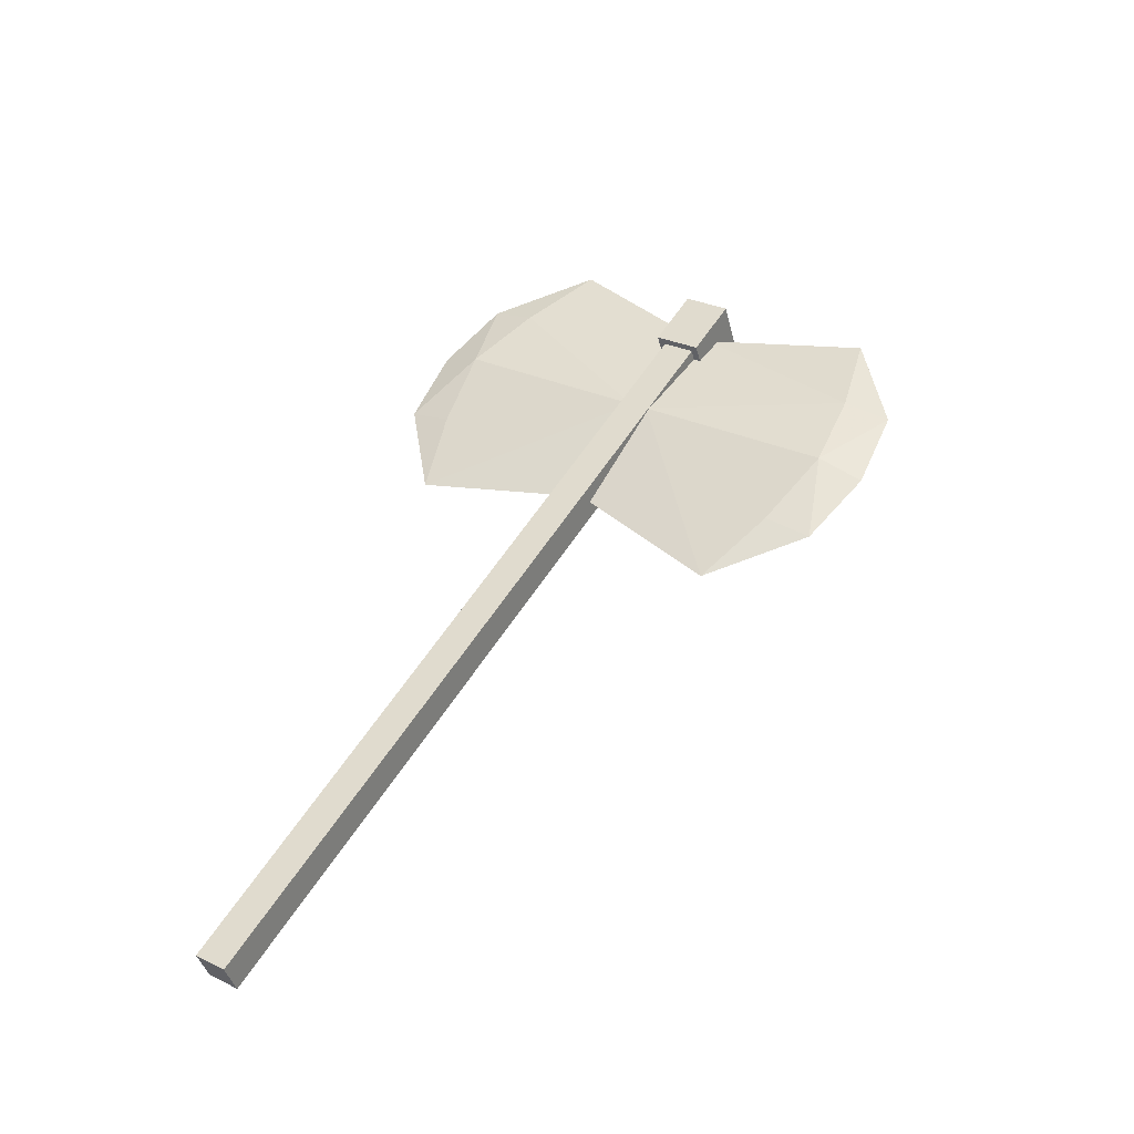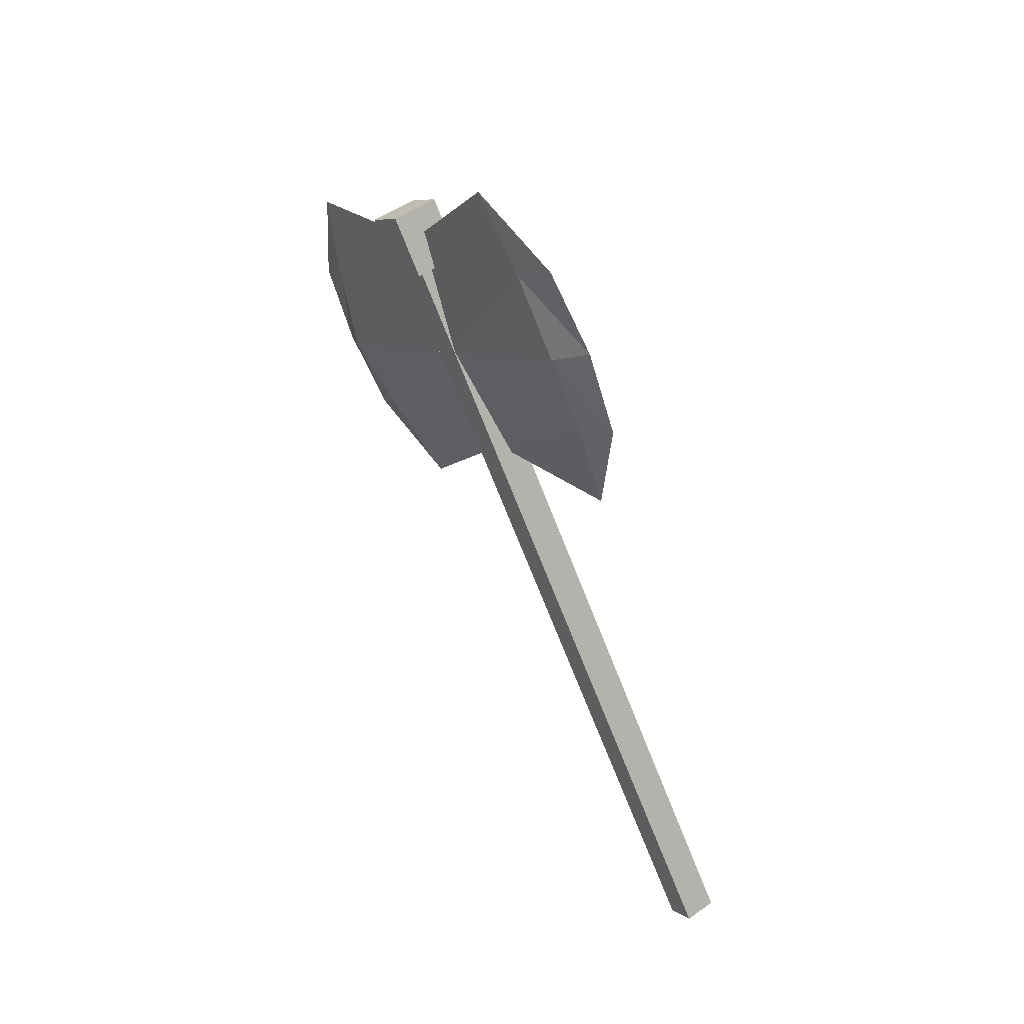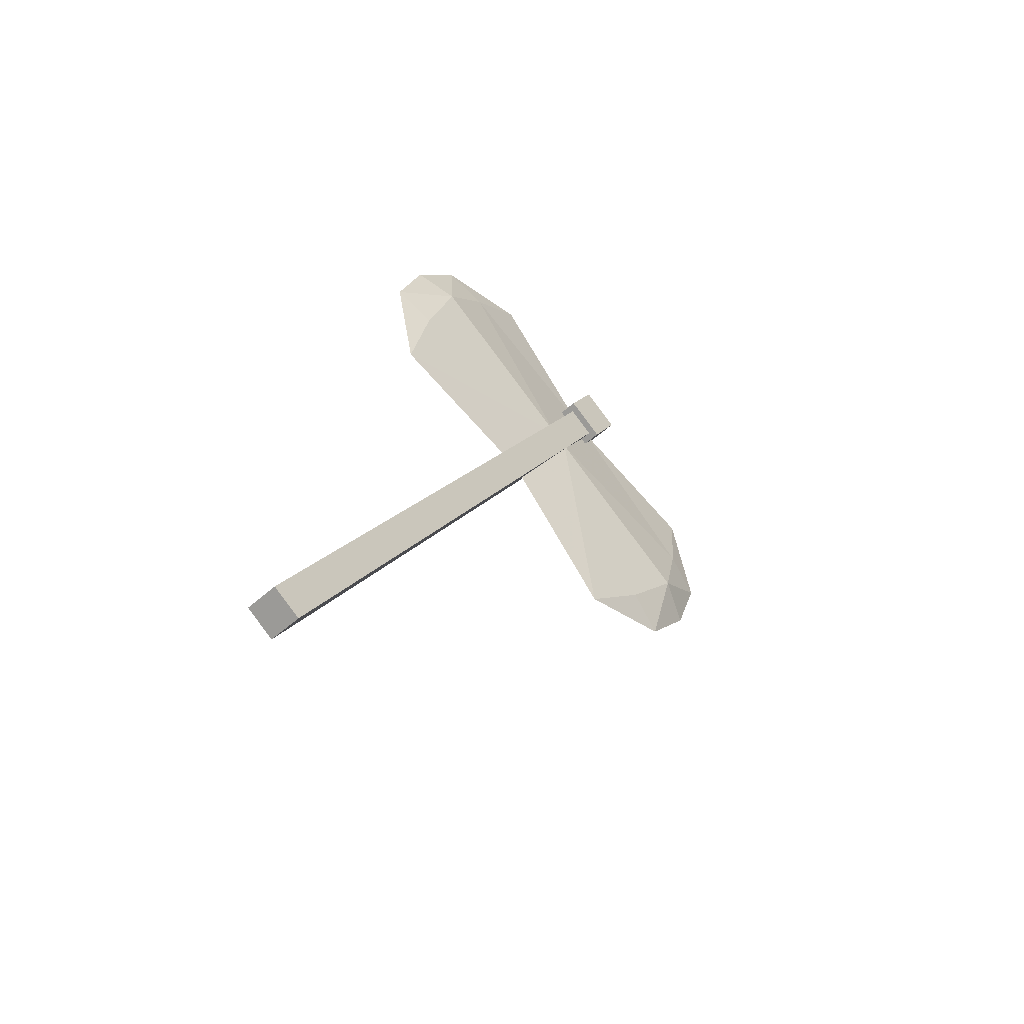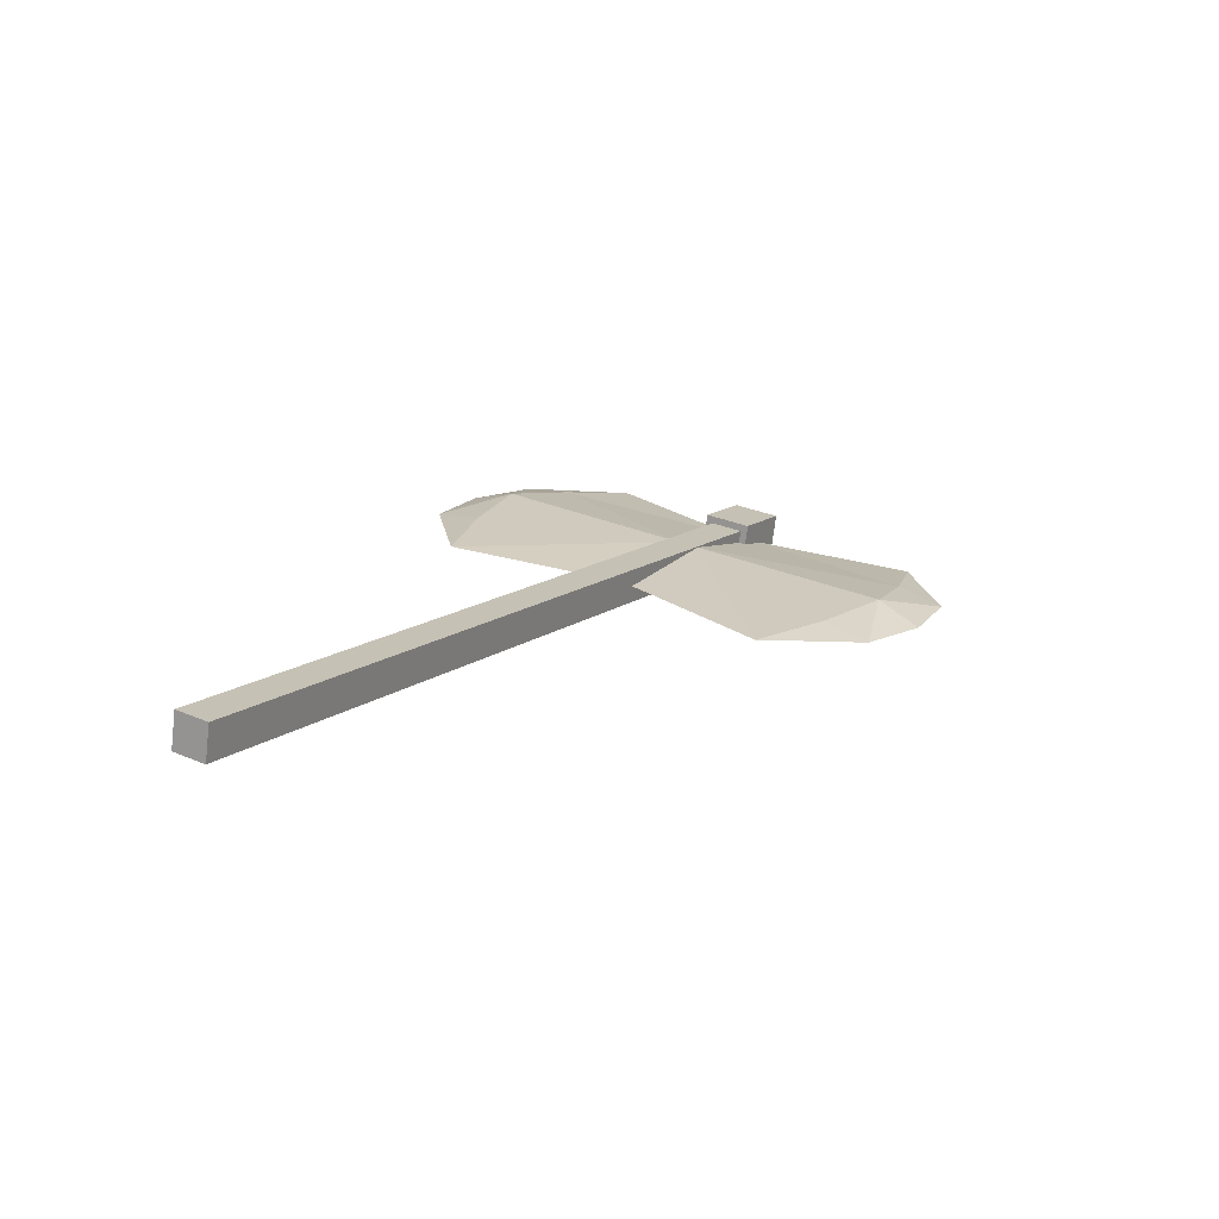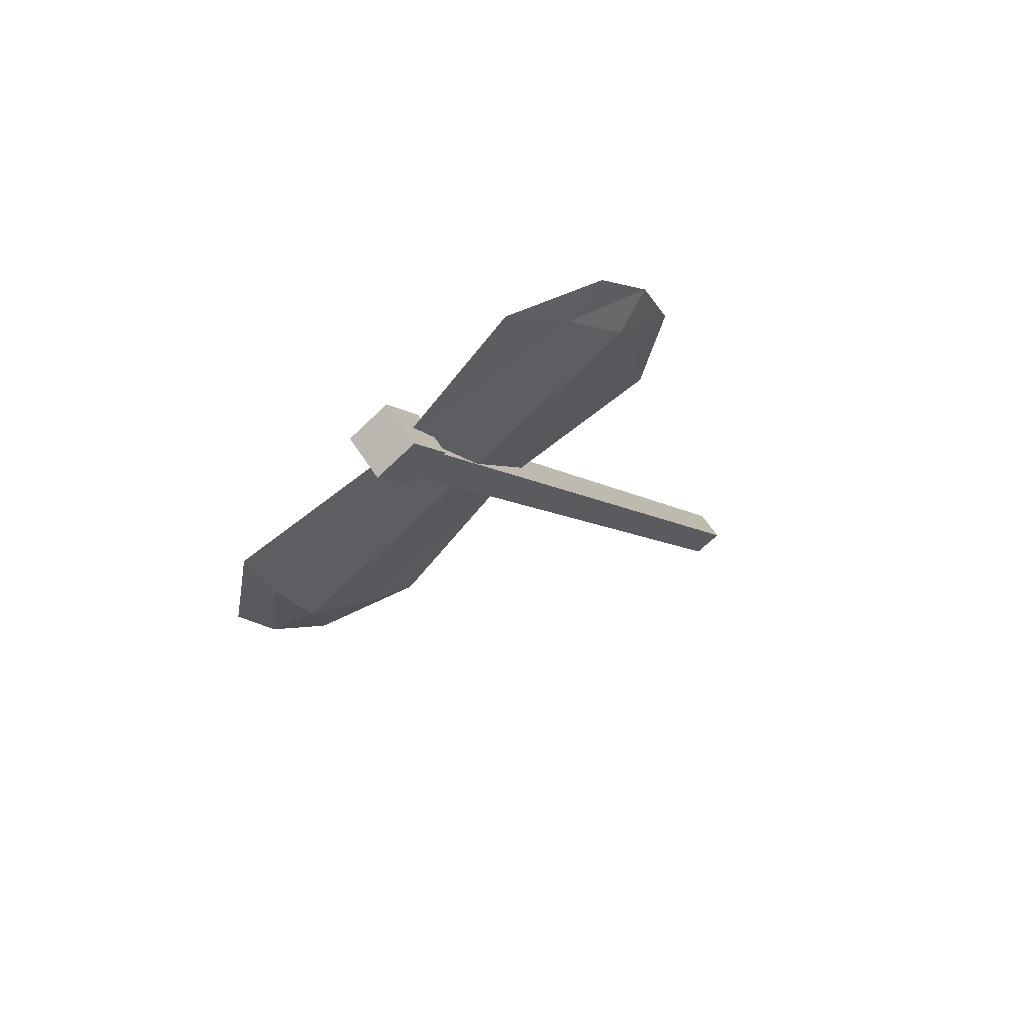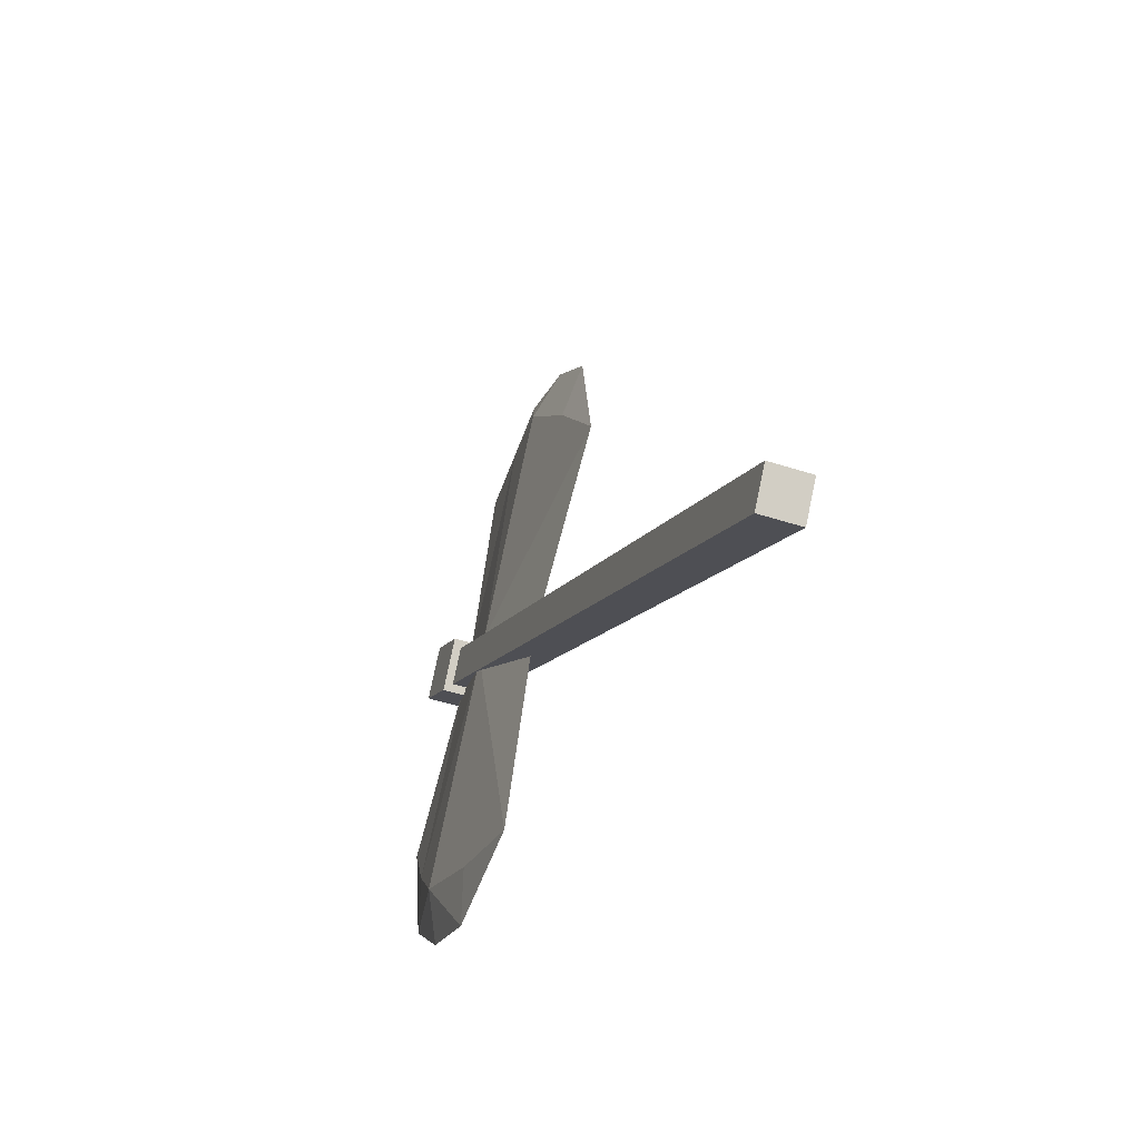
<metadata>
{"format":"obj","ext":"obj","renderer":"f3d","projection":"perspective","resolution":1024,"background":"white","views":[{"elev":-38.5,"azim":105.5,"up":"+Z"},{"elev":45.6,"azim":-36.1,"up":"+Z"},{"elev":-49.5,"azim":45.3,"up":"+Z"},{"elev":-69.1,"azim":84.9,"up":"+Z"},{"elev":61.7,"azim":-121.7,"up":"+Z"},{"elev":-43.7,"azim":157.6,"up":"+Y"}]}
</metadata>
<code>
v -0.3713 0.846 0.7276
v -0.3753 0.9967 0.5029
v -0.3713 1.073 0.5839
v -0.3883 1.113 0.6863
v -0.3713 0.846 0.7276
v -0.3713 1.073 0.5839
v -0.4132 1.071 0.5818
v -0.4132 0.8447 0.7255
v -0.4093 1.112 0.6852
v -0.3962 0.996 0.5018
v -0.4132 0.8447 0.7255
v -0.4132 1.071 0.5818
v -0.3713 0.8248 0.741
v -0.3713 0.5981 0.8847
v -0.3753 0.5573 0.7813
v -0.3883 0.6735 0.9647
v -0.3713 0.5981 0.8847
v -0.3713 0.8248 0.741
v -0.4132 0.5967 0.8826
v -0.4093 0.6728 0.9636
v -0.4132 0.8235 0.7389
v -0.3962 0.5566 0.7802
v -0.4132 0.5967 0.8826
v -0.4132 0.8235 0.7389
v -0.3827 0.7597 0.5914
v -0.4132 0.8447 0.7255
v -0.3962 0.996 0.5018
v -0.3792 0.9081 0.4298
v -0.4093 1.112 0.6852
v -0.4132 0.8447 0.7255
v -0.4019 0.931 0.8617
v -0.4053 1.14 0.7966
v -0.4019 0.931 0.8617
v -0.3713 0.846 0.7276
v -0.3883 1.113 0.6863
v -0.4053 1.14 0.7966
v -0.3713 0.846 0.7276
v -0.3827 0.7597 0.5914
v -0.3792 0.9081 0.4298
v -0.3753 0.9967 0.5029
v -0.3827 0.7385 0.6048
v -0.3792 0.5291 0.67
v -0.3962 0.5566 0.7802
v -0.4132 0.8235 0.7389
v -0.4093 0.6728 0.9636
v -0.4053 0.7615 1.037
v -0.4019 0.9098 0.8751
v -0.4132 0.8235 0.7389
v -0.4019 0.9098 0.8751
v -0.4053 0.7615 1.037
v -0.3883 0.6735 0.9647
v -0.3713 0.8248 0.741
v -0.3713 0.8248 0.741
v -0.3753 0.5573 0.7813
v -0.3792 0.5291 0.67
v -0.3827 0.7385 0.6048
v -0.3988 1.165 0.6522
v -0.4093 1.112 0.6852
v -0.4053 1.14 0.7966
v -0.4053 1.14 0.7966
v -0.3883 1.113 0.6863
v -0.3988 1.165 0.6522
v -0.3857 1.049 0.4689
v -0.3753 0.9967 0.5029
v -0.3792 0.9081 0.4298
v -0.3792 0.9081 0.4298
v -0.3962 0.996 0.5018
v -0.3857 1.049 0.4689
v -0.3988 0.6203 0.9976
v -0.4053 0.7615 1.037
v -0.4093 0.6728 0.9636
v -0.4053 0.7615 1.037
v -0.3988 0.6203 0.9976
v -0.3883 0.6735 0.9647
v -0.3857 0.5041 0.8143
v -0.3792 0.5291 0.67
v -0.3753 0.5573 0.7813
v -0.3792 0.5291 0.67
v -0.3857 0.5041 0.8143
v -0.3962 0.5566 0.7802
v -0.3725 0.9107 0.923
v -0.3676 0.8667 0.8535
v -0.3676 0.9202 0.8196
v -0.3725 0.9642 0.889
v -0.3725 0.9642 0.889
v -0.3676 0.9202 0.8196
v -0.4308 0.9182 0.8164
v -0.4358 0.9622 0.8858
v -0.4358 0.9622 0.8858
v -0.4308 0.9182 0.8164
v -0.4308 0.8647 0.8503
v -0.4358 0.9087 0.9198
v -0.4358 0.9087 0.9198
v -0.4308 0.8647 0.8503
v -0.3676 0.8667 0.8535
v -0.3725 0.9107 0.923
v -0.4308 0.9182 0.8164
v -0.3676 0.9202 0.8196
v -0.3676 0.8667 0.8535
v -0.4308 0.8647 0.8503
v -0.4358 0.9087 0.9198
v -0.3725 0.9107 0.923
v -0.3725 0.9642 0.889
v -0.4358 0.9622 0.8858
v -0.3713 1.073 0.5839
v -0.3753 0.9967 0.5029
v -0.3857 1.049 0.4689
v -0.3923 1.122 0.5514
v -0.3988 1.165 0.6522
v -0.3883 1.113 0.6863
v -0.3713 1.073 0.5839
v -0.3923 1.122 0.5514
v -0.3857 1.049 0.4689
v -0.3962 0.996 0.5018
v -0.4132 1.071 0.5818
v -0.3923 1.122 0.5514
v -0.3923 1.122 0.5514
v -0.4132 1.071 0.5818
v -0.4093 1.112 0.6852
v -0.3988 1.165 0.6522
v -0.3713 0.5981 0.8847
v -0.3923 0.5477 0.9152
v -0.3857 0.5041 0.8143
v -0.3753 0.5573 0.7813
v -0.3988 0.6203 0.9976
v -0.3923 0.5477 0.9152
v -0.3713 0.5981 0.8847
v -0.3883 0.6735 0.9647
v -0.3857 0.5041 0.8143
v -0.3923 0.5477 0.9152
v -0.4132 0.5967 0.8826
v -0.3962 0.5566 0.7802
v -0.3923 0.5477 0.9152
v -0.3988 0.6203 0.9976
v -0.4093 0.6728 0.9636
v -0.4132 0.5967 0.8826
v -0.3801 0.901 0.8897
v -0.3129 0.3024 -0.05484
v -0.3129 0.3398 -0.07852
v -0.3801 0.9383 0.8661
v -0.3801 0.9383 0.8661
v -0.3129 0.3398 -0.07852
v -0.3571 0.3384 -0.08076
v -0.4243 0.9369 0.8638
v -0.4243 0.9369 0.8638
v -0.3571 0.3384 -0.08076
v -0.3571 0.301 -0.05708
v -0.4243 0.8995 0.8875
v -0.4243 0.8995 0.8875
v -0.3571 0.301 -0.05708
v -0.3129 0.3024 -0.05484
v -0.3801 0.901 0.8897
v -0.3571 0.3384 -0.08076
v -0.3129 0.3398 -0.07852
v -0.3129 0.3024 -0.05484
v -0.3571 0.301 -0.05708
v -0.4243 0.8995 0.8875
v -0.3801 0.901 0.8897
v -0.3801 0.9383 0.8661
v -0.4243 0.9369 0.8638
f 1 2 3
f 4 5 6
f 7 8 9
f 10 11 12
f 13 14 15
f 16 17 18
f 19 20 21
f 22 23 24
f 25 26 27
f 25 27 28
f 29 30 31
f 29 31 32
f 33 34 35
f 33 35 36
f 37 38 39
f 37 39 40
f 41 42 43
f 41 43 44
f 45 46 47
f 45 47 48
f 49 50 51
f 49 51 52
f 53 54 55
f 53 55 56
f 57 58 59
f 60 61 62
f 63 64 65
f 66 67 68
f 69 70 71
f 72 73 74
f 75 76 77
f 78 79 80
f 81 82 83
f 81 83 84
f 85 86 87
f 85 87 88
f 89 90 91
f 89 91 92
f 93 94 95
f 93 95 96
f 97 98 99
f 97 99 100
f 101 102 103
f 101 103 104
f 105 106 107
f 105 107 108
f 109 110 111
f 109 111 112
f 113 114 115
f 113 115 116
f 117 118 119
f 117 119 120
f 121 122 123
f 121 123 124
f 125 126 127
f 125 127 128
f 129 130 131
f 129 131 132
f 133 134 135
f 133 135 136
f 137 138 139
f 137 139 140
f 141 142 143
f 141 143 144
f 145 146 147
f 145 147 148
f 149 150 151
f 149 151 152
f 153 154 155
f 153 155 156
f 157 158 159
f 157 159 160

</code>
